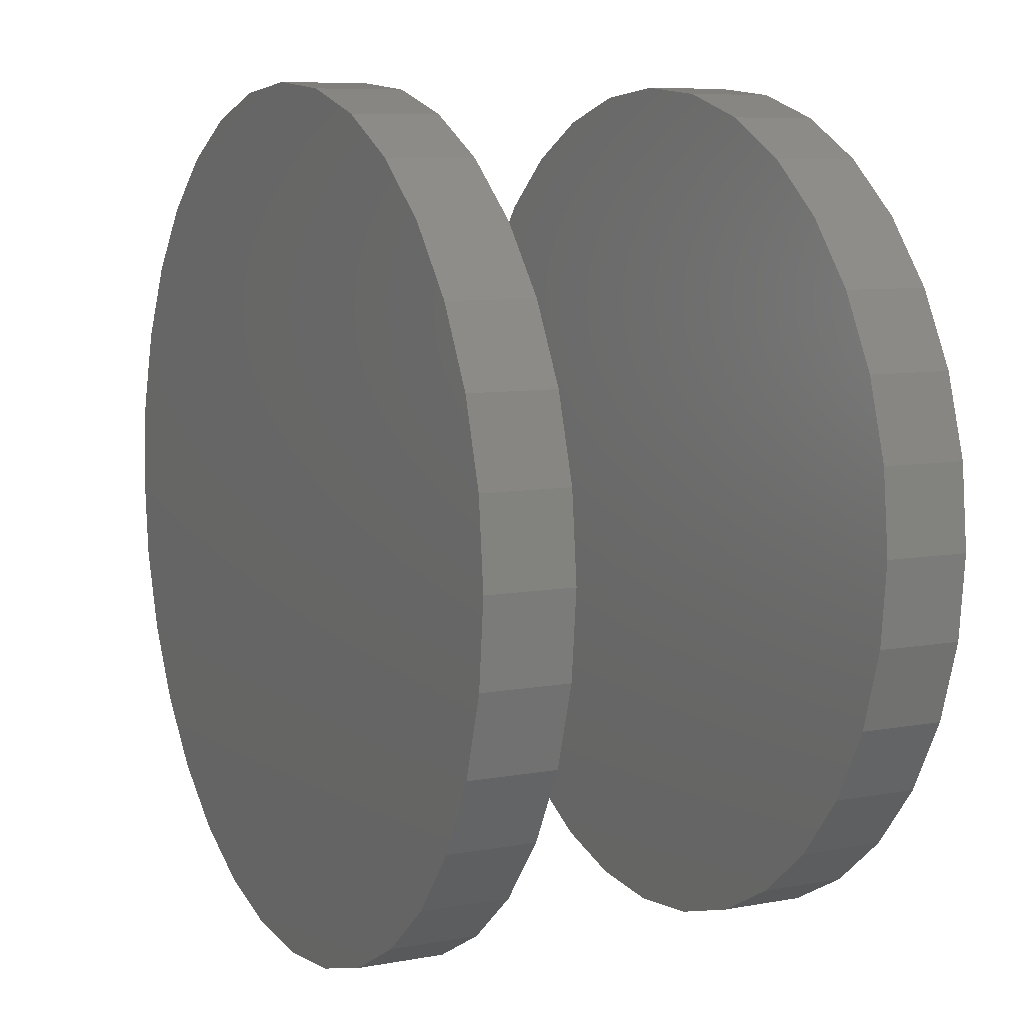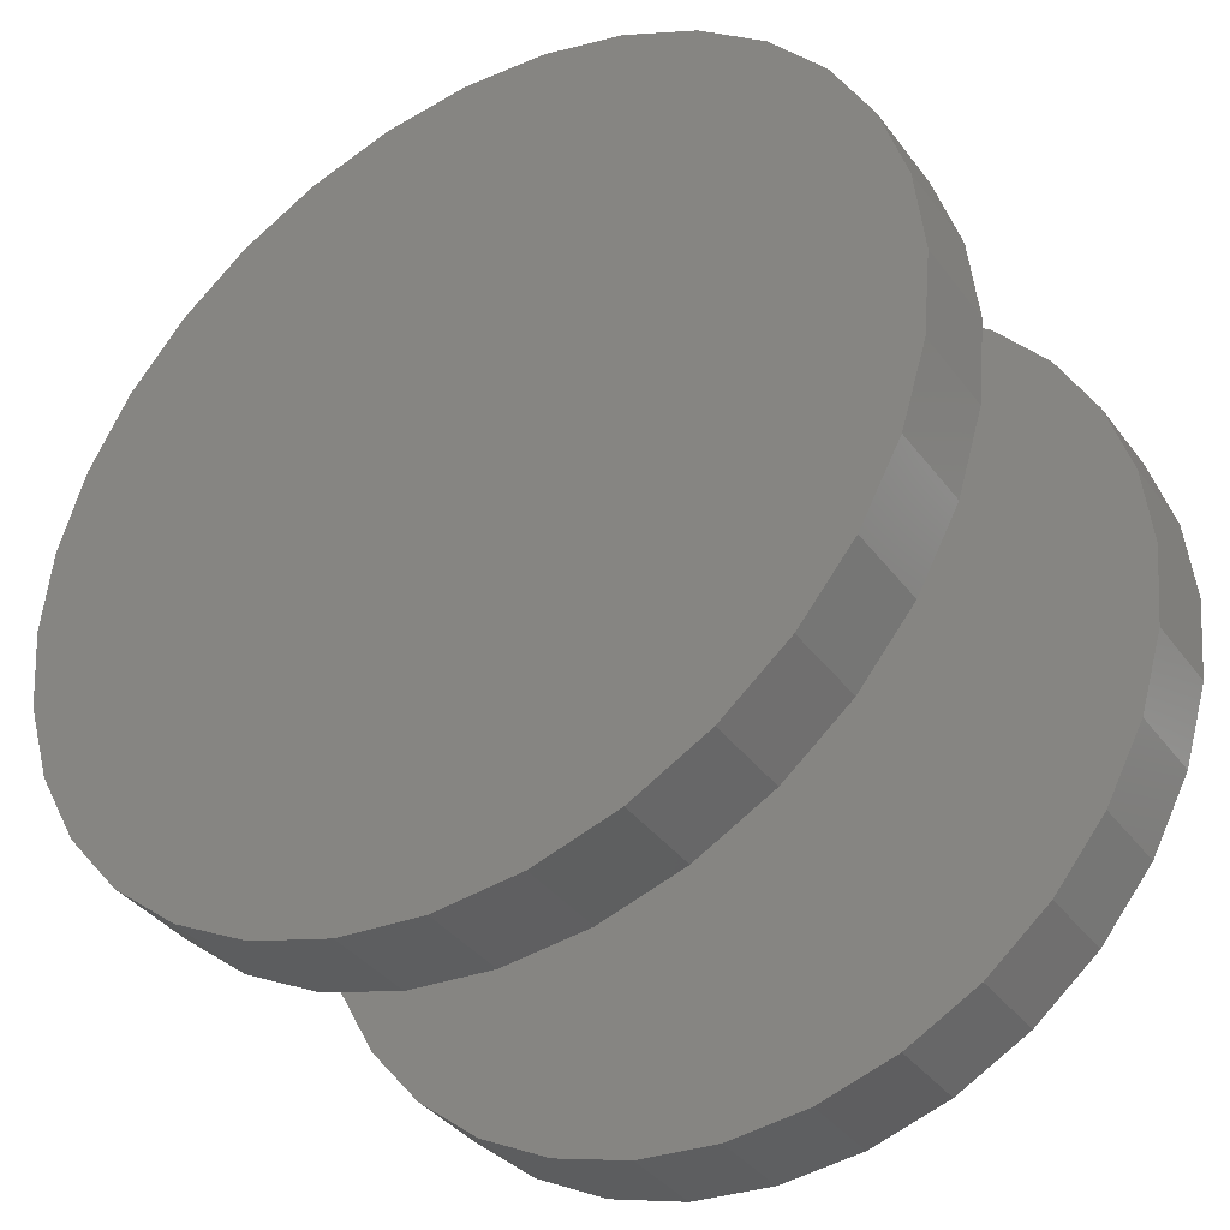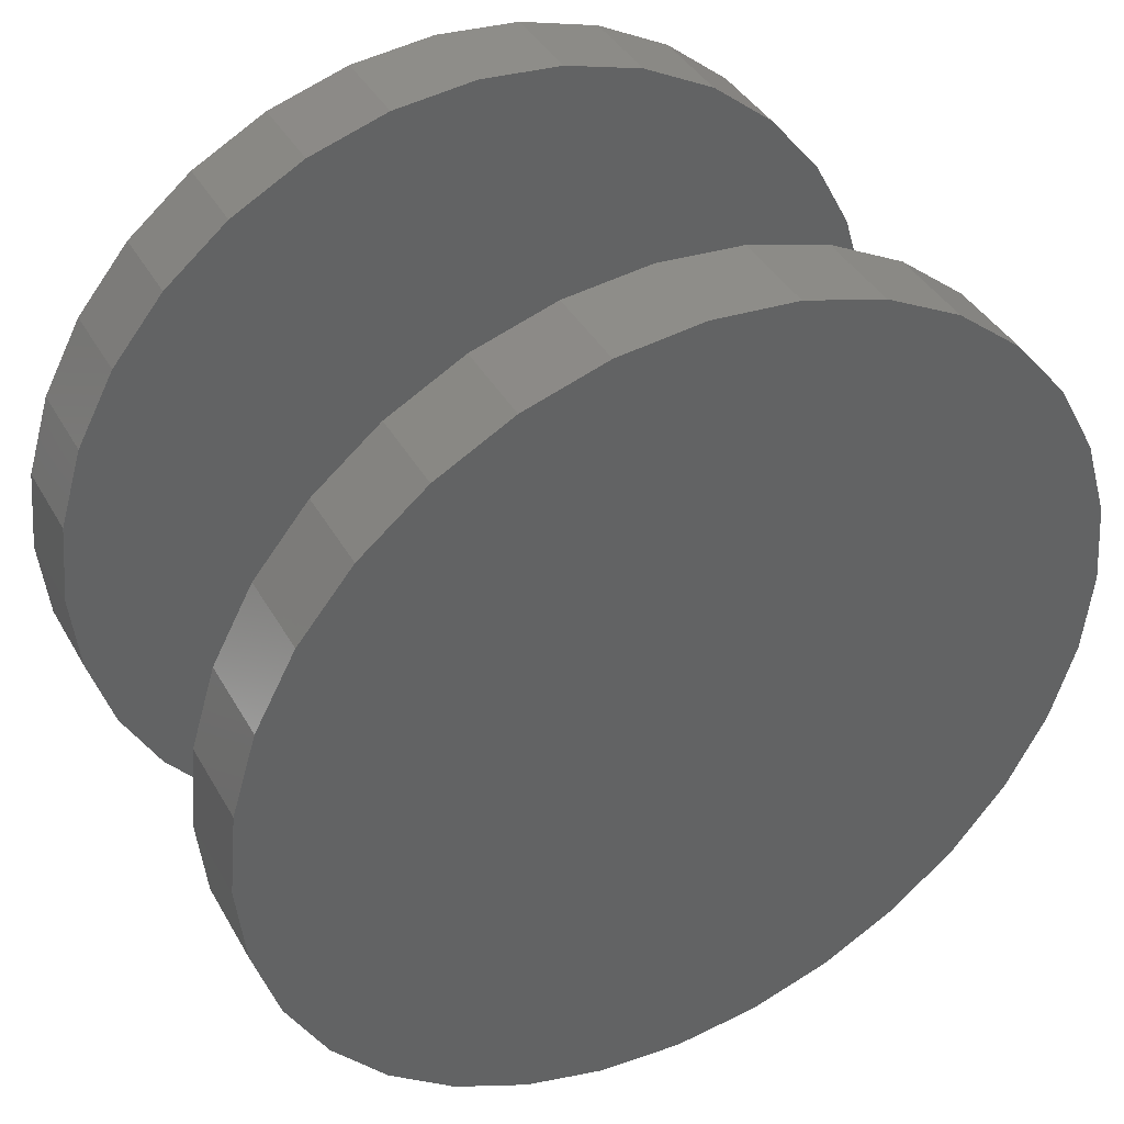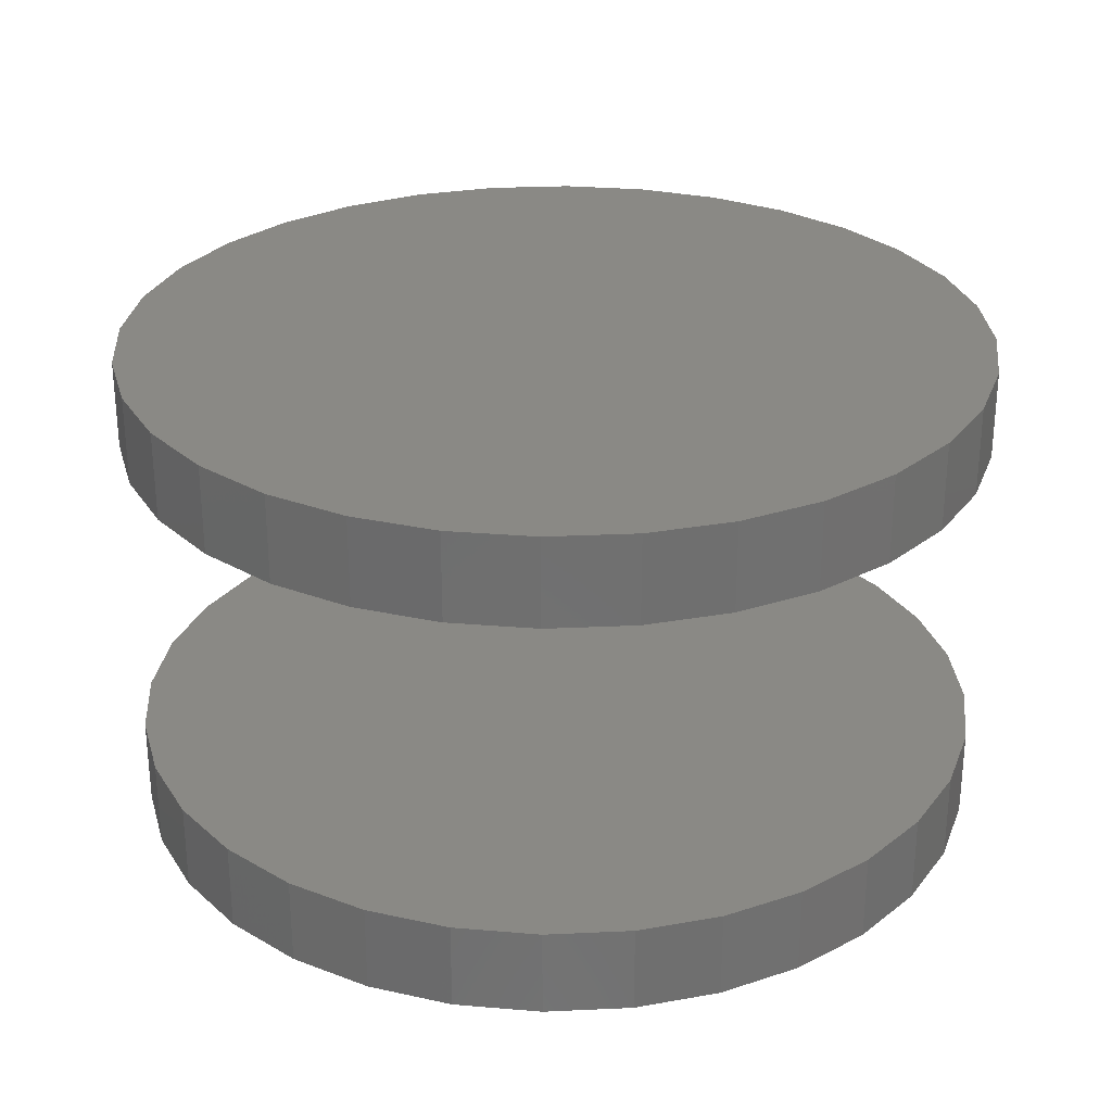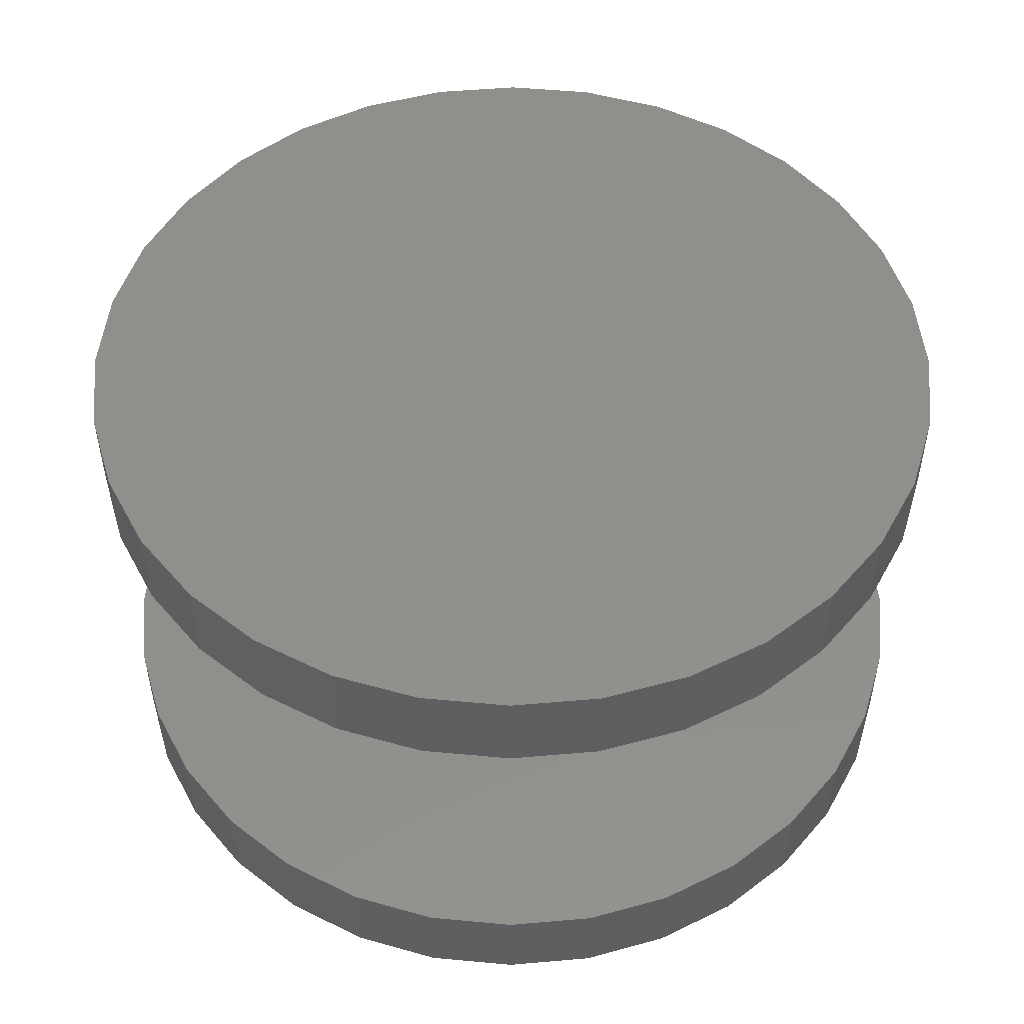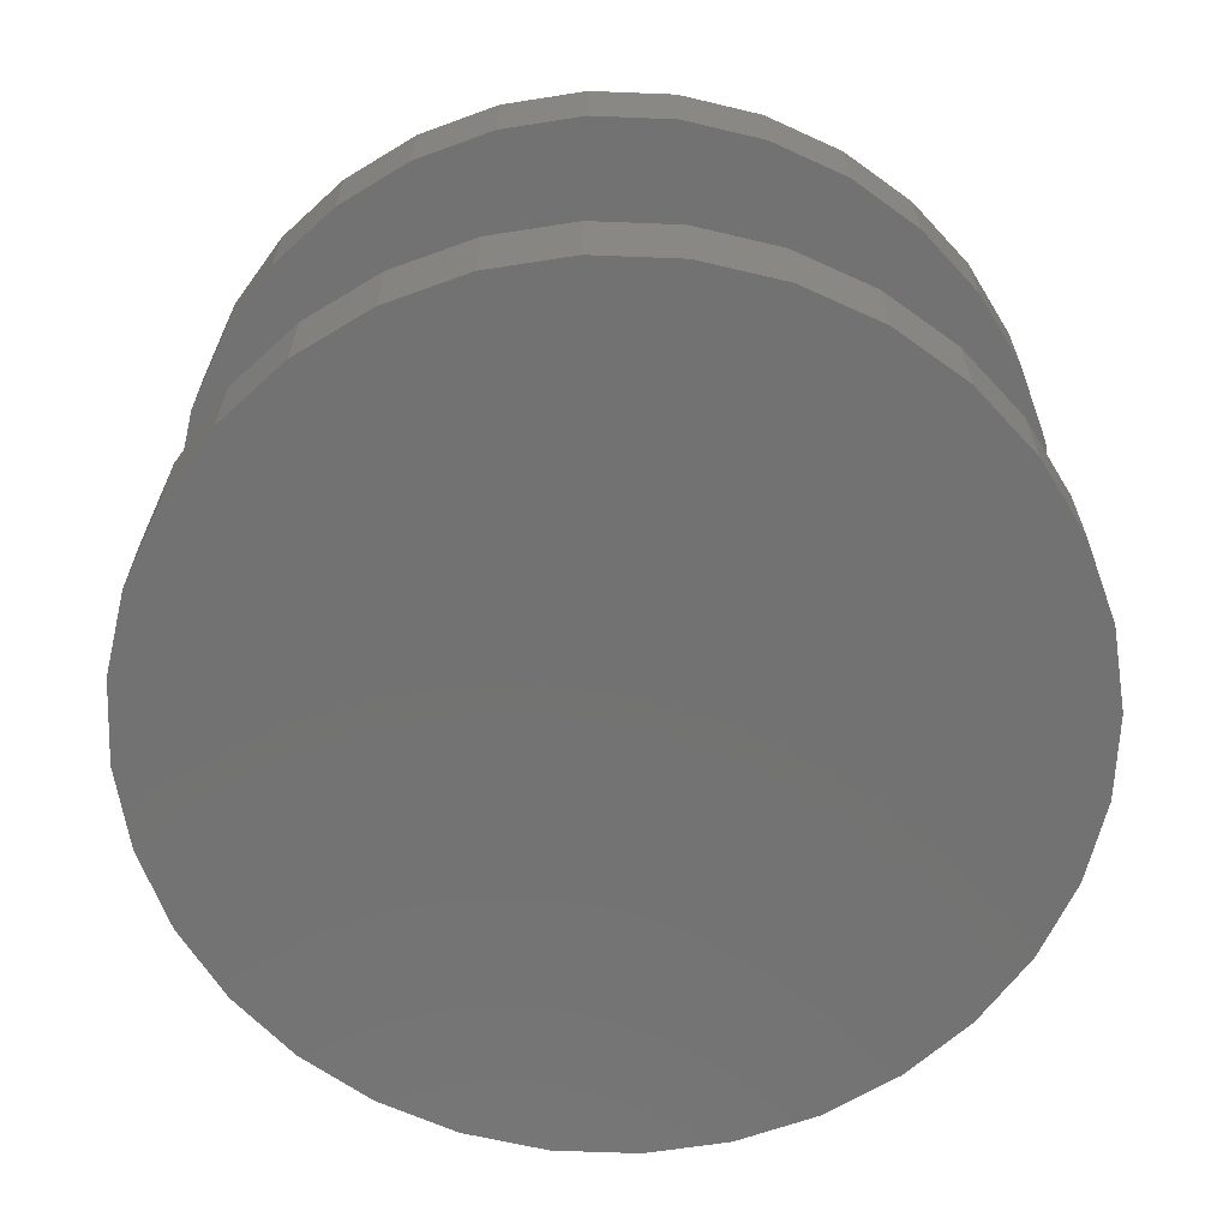
<metadata>
{"format":"stl","ext":"stl","renderer":"f3d","projection":"perspective","resolution":1024,"background":"white","views":[{"elev":8.0,"azim":-117.1,"up":"+Z"},{"elev":-37.8,"azim":-147.5,"up":"+Z"},{"elev":40.4,"azim":152.7,"up":"+Z"},{"elev":28.0,"azim":-9.6,"up":"+Y"},{"elev":50.7,"azim":135.2,"up":"+Y"},{"elev":-64.4,"azim":37.1,"up":"+Y"}]}
</metadata>
<code>
# stl→obj: 128 verts, 248 faces
v -0.1641 -0.3359 0.3281
v -0.1641 -0.4219 0.3281
v -0.1559 -0.3359 0.4105
v -0.1559 -0.4219 0.4105
v -0.1319 -0.3359 0.4898
v -0.1319 -0.4219 0.4898
v -0.09288 -0.3359 0.5628
v -0.09288 -0.4219 0.5628
v -0.04035 -0.3359 0.6268
v -0.04035 -0.4219 0.6268
v 0.02365 -0.3359 0.6793
v 0.02365 -0.4219 0.6793
v 0.09667 -0.3359 0.7183
v 0.09667 -0.4219 0.7183
v 0.1759 -0.3359 0.7424
v 0.1759 -0.4219 0.7424
v 0.2583 -0.3359 0.7505
v 0.2583 -0.4219 0.7505
v 0.3407 -0.3359 0.7424
v 0.3407 -0.4219 0.7424
v 0.4199 -0.3359 0.7183
v 0.4199 -0.4219 0.7183
v 0.493 -0.3359 0.6793
v 0.493 -0.4219 0.6793
v 0.557 -0.3359 0.6268
v 0.557 -0.4219 0.6268
v 0.6095 -0.3359 0.5628
v 0.6095 -0.4219 0.5628
v 0.6485 -0.3359 0.4898
v 0.6485 -0.4219 0.4898
v 0.6726 -0.3359 0.4105
v 0.6726 -0.4219 0.4105
v 0.6807 -0.3359 0.3281
v 0.6807 -0.4219 0.3281
v -0.1641 0.0625 0.3281
v -0.1641 -0.02344 0.3281
v -0.1559 0.0625 0.4105
v -0.1559 -0.02344 0.4105
v -0.1319 0.0625 0.4898
v -0.1319 -0.02344 0.4898
v -0.09288 0.0625 0.5628
v -0.09288 -0.02344 0.5628
v -0.04035 0.0625 0.6268
v -0.04035 -0.02344 0.6268
v 0.02365 0.0625 0.6793
v 0.02365 -0.02344 0.6793
v 0.09667 0.0625 0.7183
v 0.09667 -0.02344 0.7183
v 0.1759 0.0625 0.7424
v 0.1759 -0.02344 0.7424
v 0.2583 0.0625 0.7505
v 0.2583 -0.02344 0.7505
v 0.3407 0.0625 0.7424
v 0.3407 -0.02344 0.7424
v 0.4199 0.0625 0.7183
v 0.4199 -0.02344 0.7183
v 0.493 0.0625 0.6793
v 0.493 -0.02344 0.6793
v 0.557 0.0625 0.6268
v 0.557 -0.02344 0.6268
v 0.6095 0.0625 0.5628
v 0.6095 -0.02344 0.5628
v 0.6485 0.0625 0.4898
v 0.6485 -0.02344 0.4898
v 0.6726 0.0625 0.4105
v 0.6726 -0.02344 0.4105
v 0.6807 0.0625 0.3281
v 0.6807 -0.02344 0.3281
v 0.6726 -0.3359 0.2457
v 0.6726 -0.4219 0.2457
v 0.6485 -0.3359 0.1665
v 0.6485 -0.4219 0.1665
v 0.6095 -0.3359 0.09347
v 0.6095 -0.4219 0.09347
v 0.557 -0.3359 0.02947
v 0.557 -0.4219 0.02947
v 0.493 -0.3359 -0.02306
v 0.493 -0.4219 -0.02306
v 0.4199 -0.3359 -0.06209
v 0.4199 -0.4219 -0.06209
v 0.3407 -0.3359 -0.08613
v 0.3407 -0.4219 -0.08613
v 0.2583 -0.3359 -0.09424
v 0.2583 -0.4219 -0.09424
v 0.1759 -0.3359 -0.08613
v 0.1759 -0.4219 -0.08613
v 0.09667 -0.3359 -0.06209
v 0.09667 -0.4219 -0.06209
v 0.02365 -0.3359 -0.02306
v 0.02365 -0.4219 -0.02306
v -0.04035 -0.3359 0.02947
v -0.04035 -0.4219 0.02947
v -0.09288 -0.3359 0.09347
v -0.09288 -0.4219 0.09347
v -0.1319 -0.3359 0.1665
v -0.1319 -0.4219 0.1665
v -0.1559 -0.3359 0.2457
v -0.1559 -0.4219 0.2457
v 0.6726 0.0625 0.2457
v 0.6726 -0.02344 0.2457
v 0.6485 0.0625 0.1665
v 0.6485 -0.02344 0.1665
v 0.6095 0.0625 0.09347
v 0.6095 -0.02344 0.09347
v 0.557 0.0625 0.02947
v 0.557 -0.02344 0.02947
v 0.493 0.0625 -0.02306
v 0.493 -0.02344 -0.02306
v 0.4199 0.0625 -0.06209
v 0.4199 -0.02344 -0.06209
v 0.3407 0.0625 -0.08613
v 0.3407 -0.02344 -0.08613
v 0.2583 0.0625 -0.09424
v 0.2583 -0.02344 -0.09424
v 0.1759 0.0625 -0.08613
v 0.1759 -0.02344 -0.08613
v 0.09667 0.0625 -0.06209
v 0.09667 -0.02344 -0.06209
v 0.02365 0.0625 -0.02306
v 0.02365 -0.02344 -0.02306
v -0.04035 0.0625 0.02947
v -0.04035 -0.02344 0.02947
v -0.09288 0.0625 0.09347
v -0.09288 -0.02344 0.09347
v -0.1319 0.0625 0.1665
v -0.1319 -0.02344 0.1665
v -0.1559 0.0625 0.2457
v -0.1559 -0.02344 0.2457
f 1 2 3
f 3 2 4
f 3 4 5
f 5 4 6
f 5 6 7
f 7 6 8
f 7 8 9
f 9 8 10
f 9 10 11
f 11 10 12
f 11 12 13
f 13 12 14
f 13 14 15
f 15 14 16
f 15 16 17
f 17 16 18
f 17 18 19
f 19 18 20
f 19 20 21
f 21 20 22
f 21 22 23
f 23 22 24
f 23 24 25
f 25 24 26
f 25 26 27
f 27 26 28
f 27 28 29
f 29 28 30
f 29 30 31
f 31 30 32
f 31 32 33
f 33 32 34
f 35 36 37
f 37 36 38
f 37 38 39
f 39 38 40
f 39 40 41
f 41 40 42
f 41 42 43
f 43 42 44
f 43 44 45
f 45 44 46
f 45 46 47
f 47 46 48
f 47 48 49
f 49 48 50
f 49 50 51
f 51 50 52
f 51 52 53
f 53 52 54
f 53 54 55
f 55 54 56
f 55 56 57
f 57 56 58
f 57 58 59
f 59 58 60
f 59 60 61
f 61 60 62
f 61 62 63
f 63 62 64
f 63 64 65
f 65 64 66
f 65 66 67
f 67 66 68
f 33 34 69
f 69 34 70
f 69 70 71
f 71 70 72
f 71 72 73
f 73 72 74
f 73 74 75
f 75 74 76
f 75 76 77
f 77 76 78
f 77 78 79
f 79 78 80
f 79 80 81
f 81 80 82
f 81 82 83
f 83 82 84
f 83 84 85
f 85 84 86
f 85 86 87
f 87 86 88
f 87 88 89
f 89 88 90
f 89 90 91
f 91 90 92
f 91 92 93
f 93 92 94
f 93 94 95
f 95 94 96
f 95 96 97
f 97 96 98
f 97 98 1
f 1 98 2
f 67 68 99
f 99 68 100
f 99 100 101
f 101 100 102
f 101 102 103
f 103 102 104
f 103 104 105
f 105 104 106
f 105 106 107
f 107 106 108
f 107 108 109
f 109 108 110
f 109 110 111
f 111 110 112
f 111 112 113
f 113 112 114
f 113 114 115
f 115 114 116
f 115 116 117
f 117 116 118
f 117 118 119
f 119 118 120
f 119 120 121
f 121 120 122
f 121 122 123
f 123 122 124
f 123 124 125
f 125 124 126
f 125 126 127
f 127 126 128
f 127 128 35
f 35 128 36
f 50 54 52
f 54 50 56
f 56 50 48
f 56 48 58
f 58 48 46
f 58 46 60
f 60 46 44
f 60 44 62
f 62 44 42
f 62 42 64
f 64 42 40
f 64 40 66
f 66 40 38
f 66 38 68
f 68 38 36
f 68 36 100
f 100 36 128
f 100 128 102
f 102 128 126
f 102 126 104
f 104 126 124
f 104 124 106
f 106 124 122
f 106 122 108
f 108 122 120
f 108 120 110
f 110 120 118
f 110 118 112
f 112 118 116
f 112 116 114
f 17 19 15
f 83 85 81
f 81 85 87
f 81 87 79
f 79 87 89
f 79 89 77
f 77 89 91
f 77 91 75
f 75 91 93
f 75 93 73
f 73 93 95
f 73 95 71
f 71 95 97
f 71 97 69
f 69 97 1
f 69 1 33
f 33 1 3
f 33 3 31
f 31 3 5
f 31 5 29
f 29 5 7
f 29 7 27
f 27 7 9
f 27 9 25
f 25 9 11
f 25 11 23
f 23 11 13
f 23 13 21
f 21 13 15
f 21 15 19
f 51 53 49
f 113 115 111
f 111 115 117
f 111 117 109
f 109 117 119
f 109 119 107
f 107 119 121
f 107 121 105
f 105 121 123
f 105 123 103
f 103 123 125
f 103 125 101
f 101 125 127
f 101 127 99
f 99 127 35
f 99 35 67
f 67 35 37
f 67 37 65
f 65 37 39
f 65 39 63
f 63 39 41
f 63 41 61
f 61 41 43
f 61 43 59
f 59 43 45
f 59 45 57
f 57 45 47
f 57 47 55
f 55 47 49
f 55 49 53
f 16 20 18
f 20 16 22
f 22 16 14
f 22 14 24
f 24 14 12
f 24 12 26
f 26 12 10
f 26 10 28
f 28 10 8
f 28 8 30
f 30 8 6
f 30 6 32
f 32 6 4
f 32 4 34
f 34 4 2
f 34 2 70
f 70 2 98
f 70 98 72
f 72 98 96
f 72 96 74
f 74 96 94
f 74 94 76
f 76 94 92
f 76 92 78
f 78 92 90
f 78 90 80
f 80 90 88
f 80 88 82
f 82 88 86
f 82 86 84

</code>
